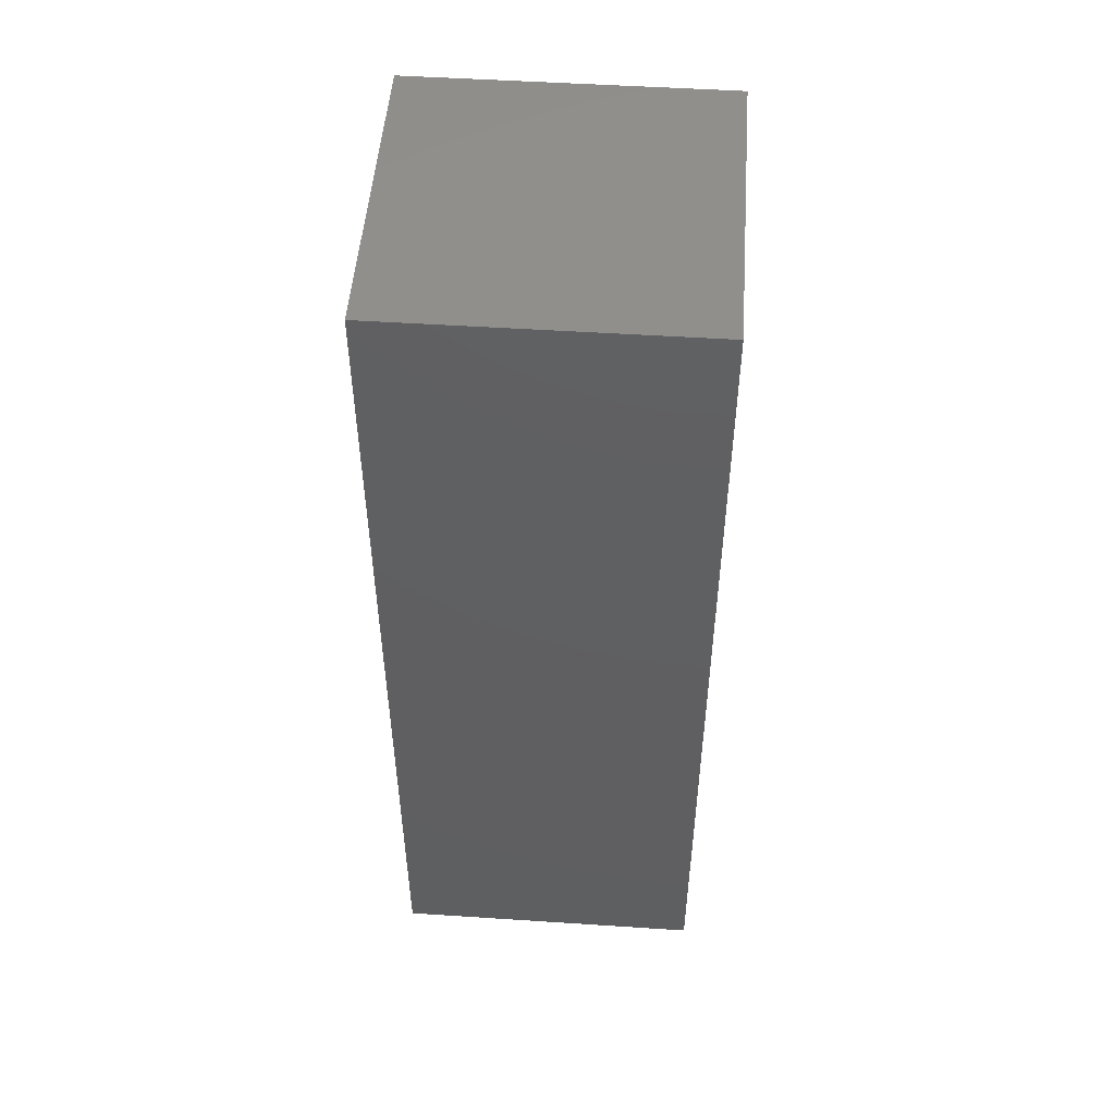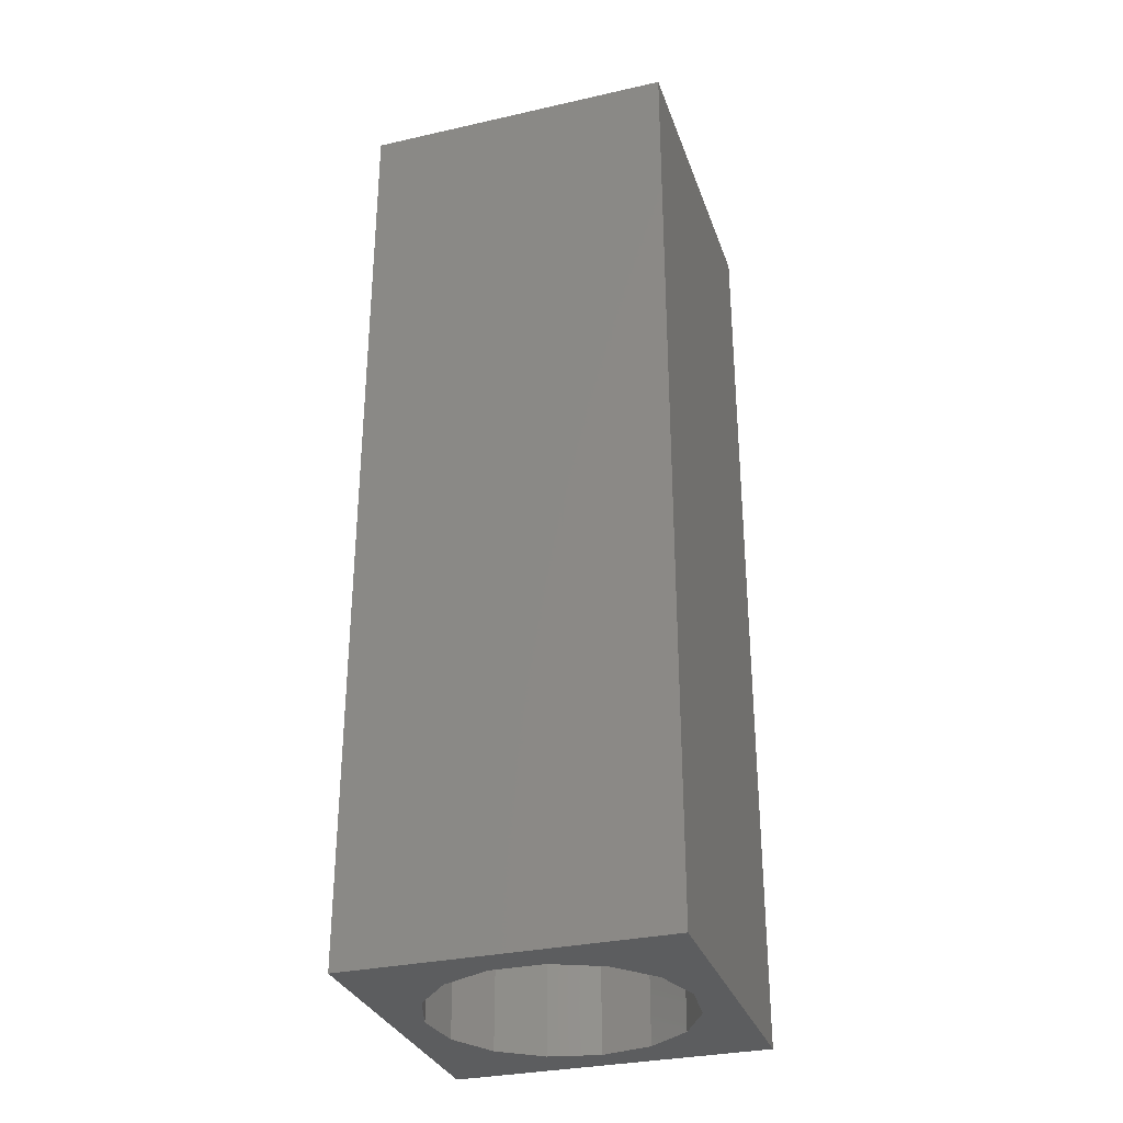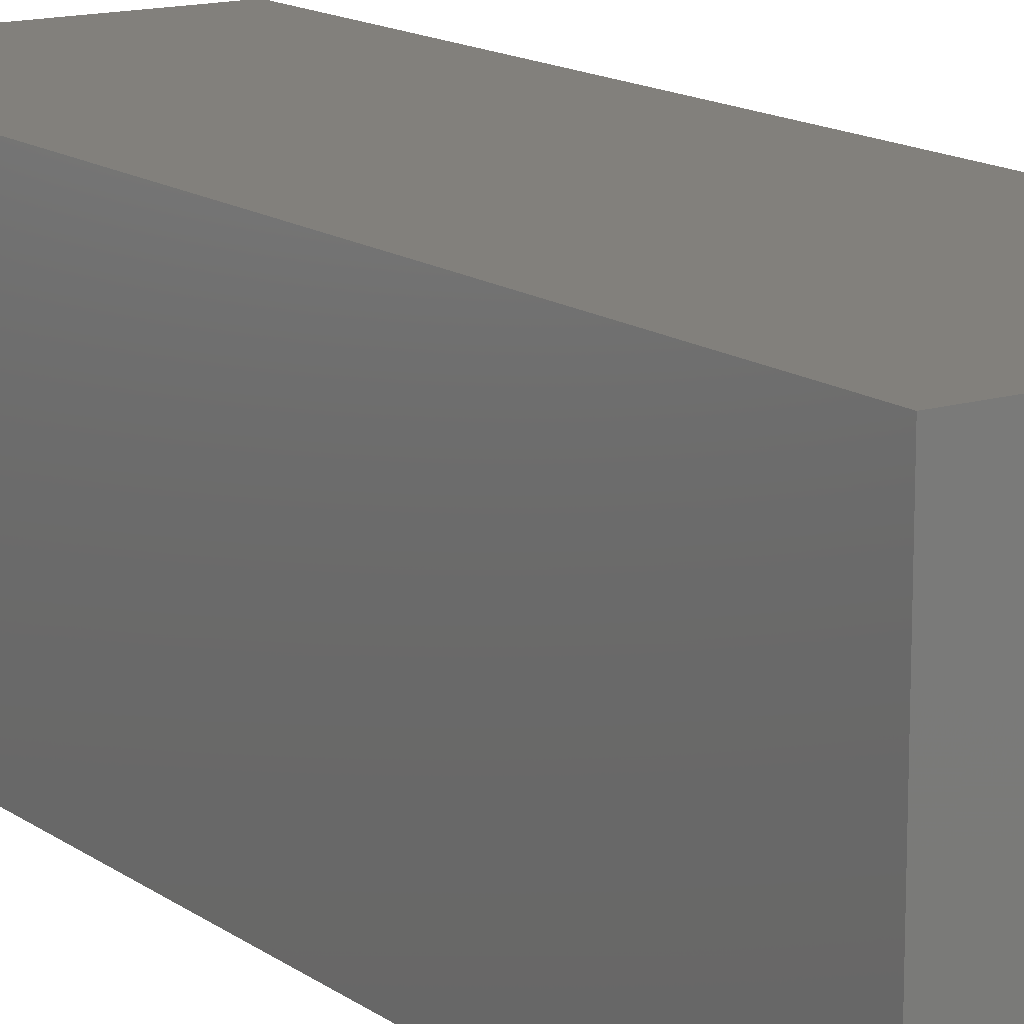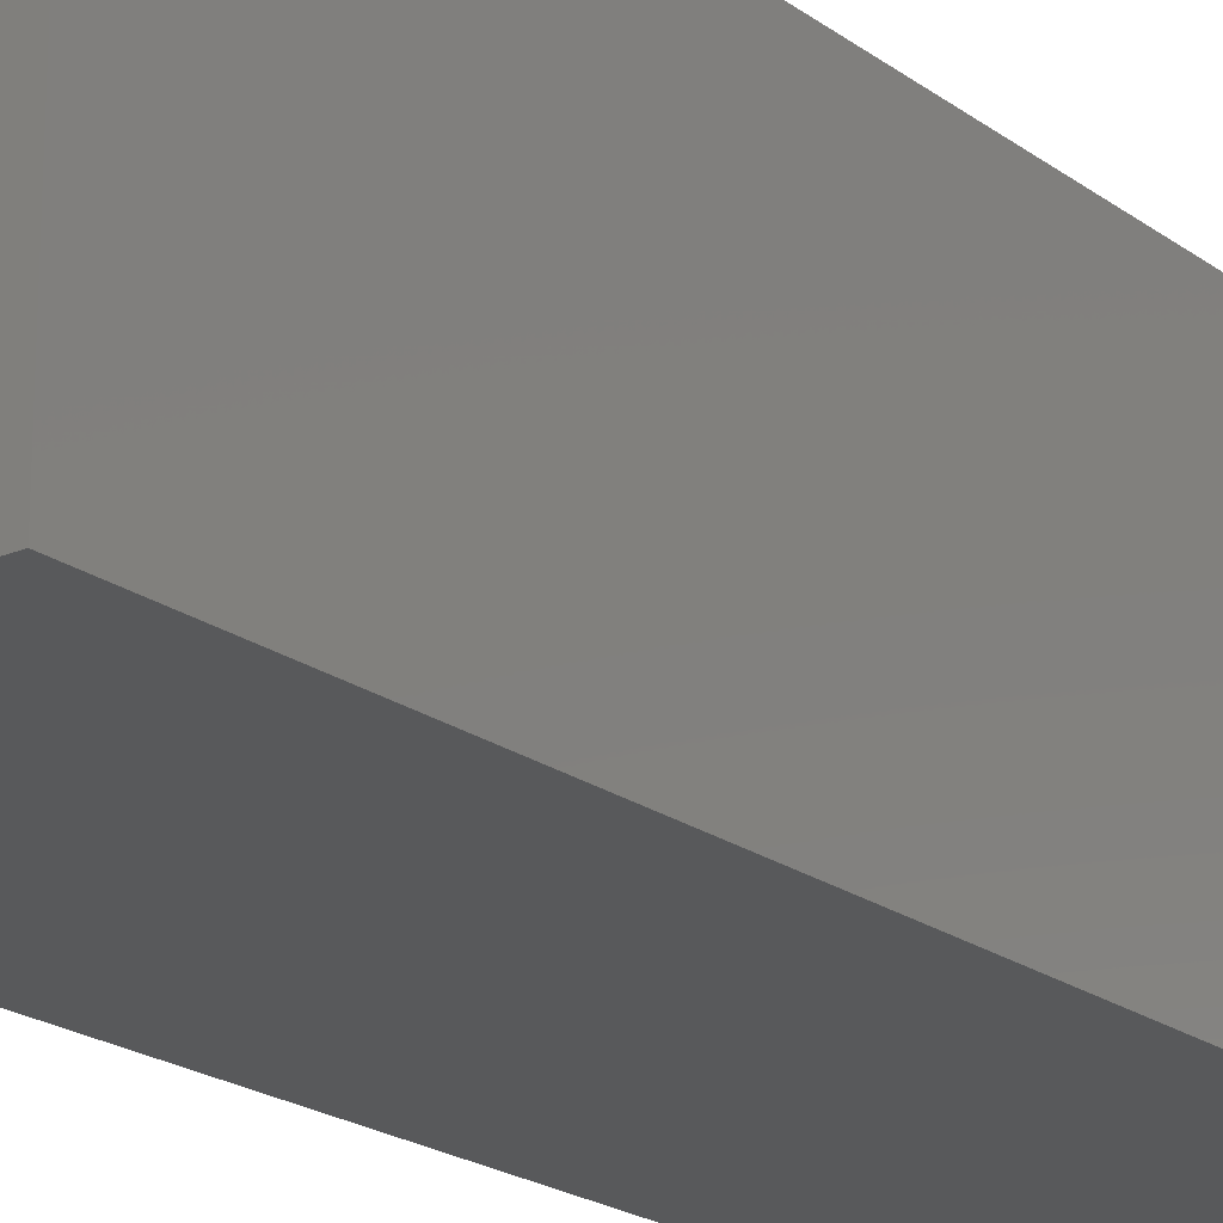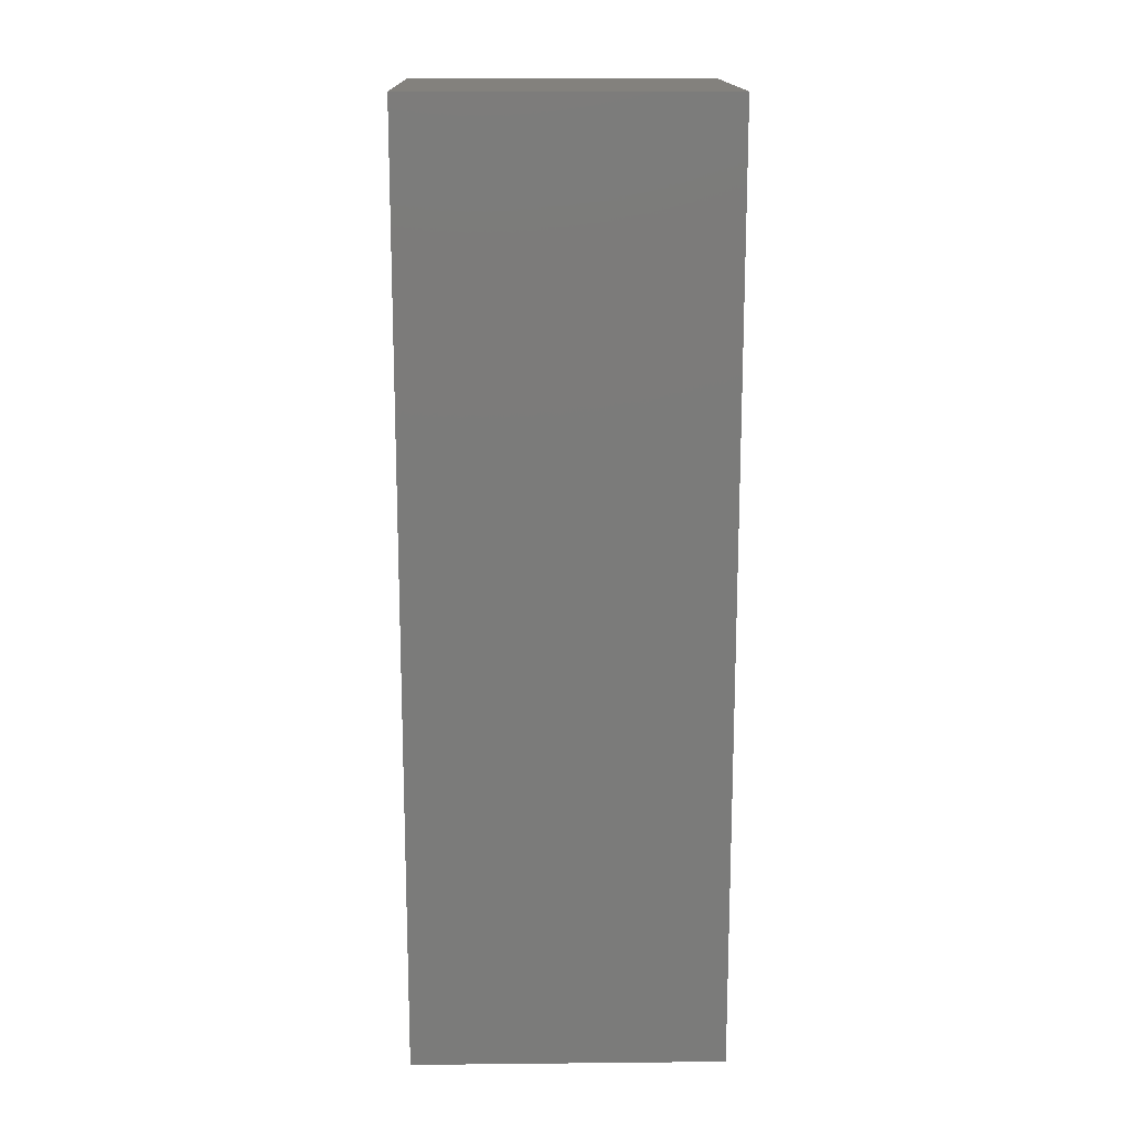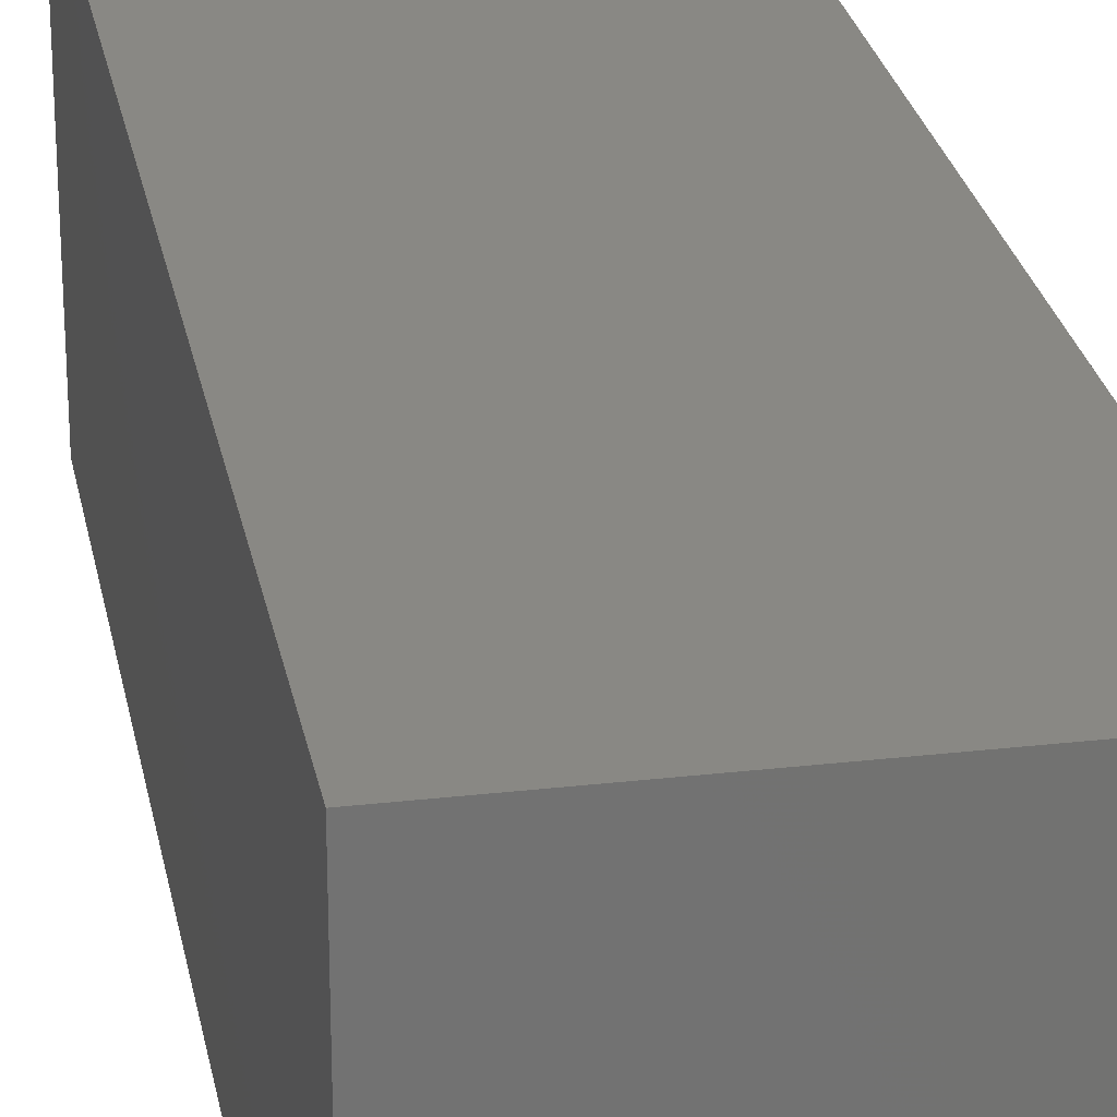
<metadata>
{"format":"stl","ext":"stl","renderer":"f3d","projection":"perspective","resolution":1024,"background":"white","views":[{"elev":50.5,"azim":-85.9,"up":"+Z"},{"elev":-31.5,"azim":-72.3,"up":"+Z"},{"elev":14.4,"azim":-33.9,"up":"+Y"},{"elev":-20.5,"azim":37.3,"up":"+Y"},{"elev":15.8,"azim":178.8,"up":"+Z"},{"elev":26.0,"azim":-10.4,"up":"+Y"}]}
</metadata>
<code>
# stl→obj: 38 verts, 72 faces
v 5 0 15
v 5 5 0
v 5 5 15
v 5 0 0
v 0 5 15
v 0 0 15
v 4.5 2.5 0
v 4.327 1.687 0
v 3.838 1.014 0
v 3.118 0.5979 0
v 2.291 0.511 0
v 0.5437 2.084 0
v 0 0 0
v 0.5437 2.916 0
v 0.882 1.324 0
v 1.5 0.7679 0
v 4.327 3.313 0
v 3.838 3.986 0
v 3.118 4.402 0
v 2.291 4.489 0
v 0 5 0
v 1.5 4.232 0
v 0.882 3.676 0
v 0.5437 2.084 7.84
v 0.5437 2.916 7.84
v 3.838 3.986 7.84
v 4.327 3.313 7.84
v 4.5 2.5 7.84
v 3.118 4.402 7.84
v 2.291 4.489 7.84
v 3.118 0.5979 7.84
v 3.838 1.014 7.84
v 1.5 4.232 7.84
v 0.882 3.676 7.84
v 4.327 1.687 7.84
v 2.291 0.511 7.84
v 1.5 0.7679 7.84
v 0.882 1.324 7.84
f 1 2 3
f 2 1 4
f 5 1 3
f 1 5 6
f 4 7 2
f 4 8 7
f 4 9 8
f 4 10 9
f 4 11 10
f 12 13 14
f 15 13 12
f 16 13 15
f 11 13 16
f 13 11 4
f 17 2 7
f 18 2 17
f 19 2 18
f 20 2 19
f 20 21 2
f 22 21 20
f 23 21 22
f 14 21 23
f 21 14 13
f 13 5 21
f 5 13 6
f 2 5 3
f 5 2 21
f 13 1 6
f 1 13 4
f 24 14 25
f 14 24 12
f 17 26 18
f 26 17 27
f 7 27 17
f 27 7 28
f 19 26 29
f 26 19 18
f 20 29 30
f 29 20 19
f 9 31 32
f 31 9 10
f 23 33 34
f 33 23 22
f 25 23 34
f 23 25 14
f 9 35 8
f 35 9 32
f 8 28 7
f 28 8 35
f 22 30 33
f 30 22 20
f 10 36 31
f 36 10 11
f 35 27 28
f 32 27 35
f 32 26 27
f 31 26 32
f 31 29 26
f 36 29 31
f 36 30 29
f 37 30 36
f 37 33 30
f 38 33 37
f 38 34 33
f 24 34 38
f 34 24 25
f 16 38 37
f 38 16 15
f 38 12 24
f 12 38 15
f 11 37 36
f 37 11 16

</code>
